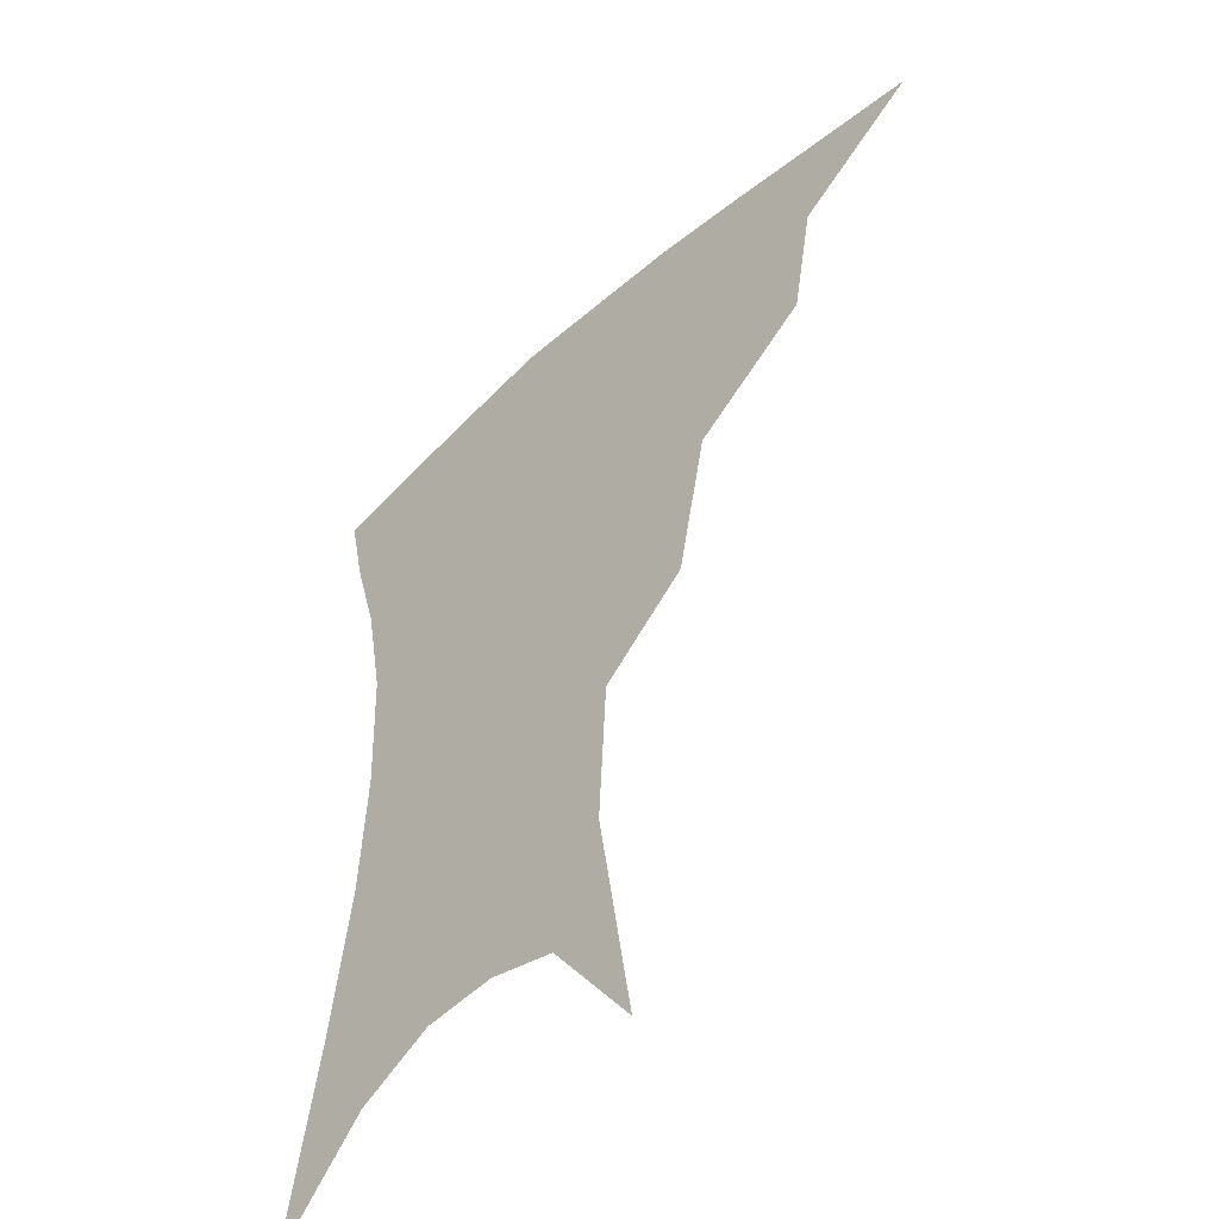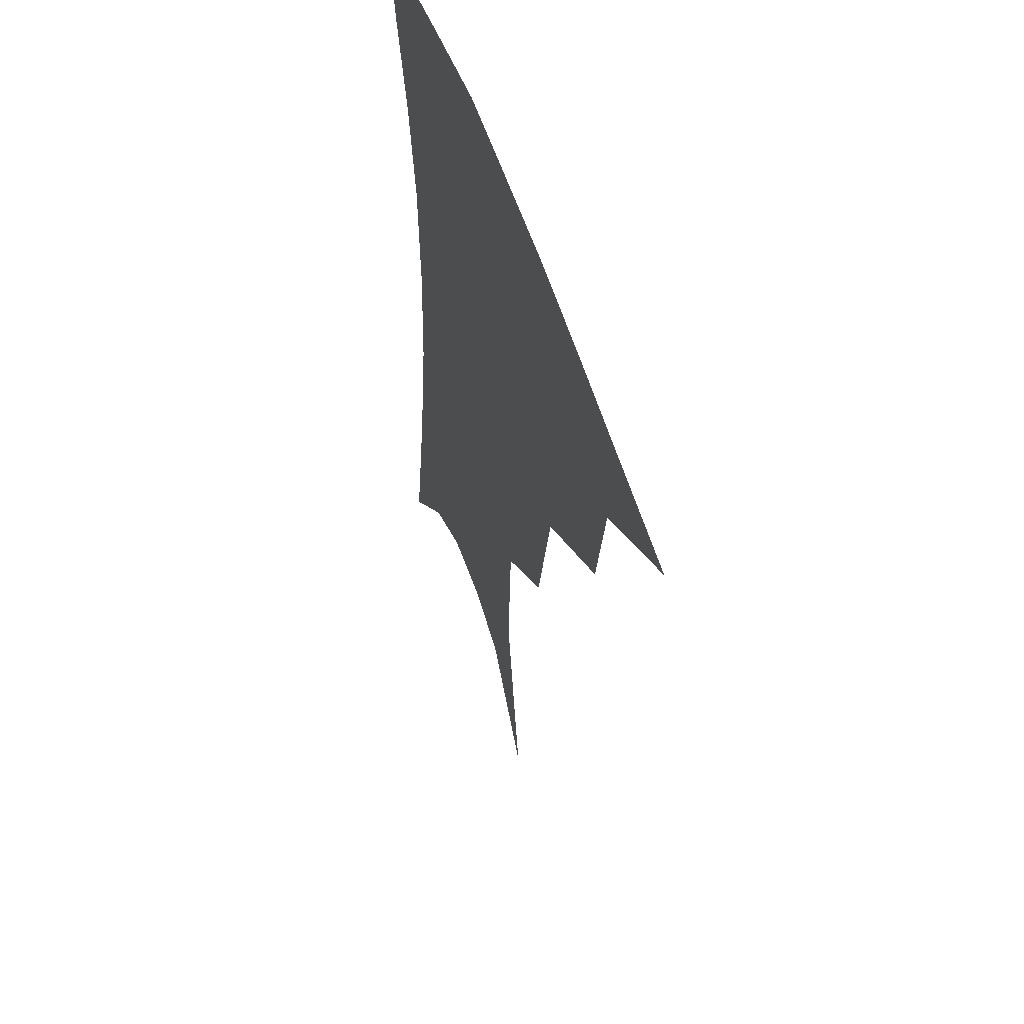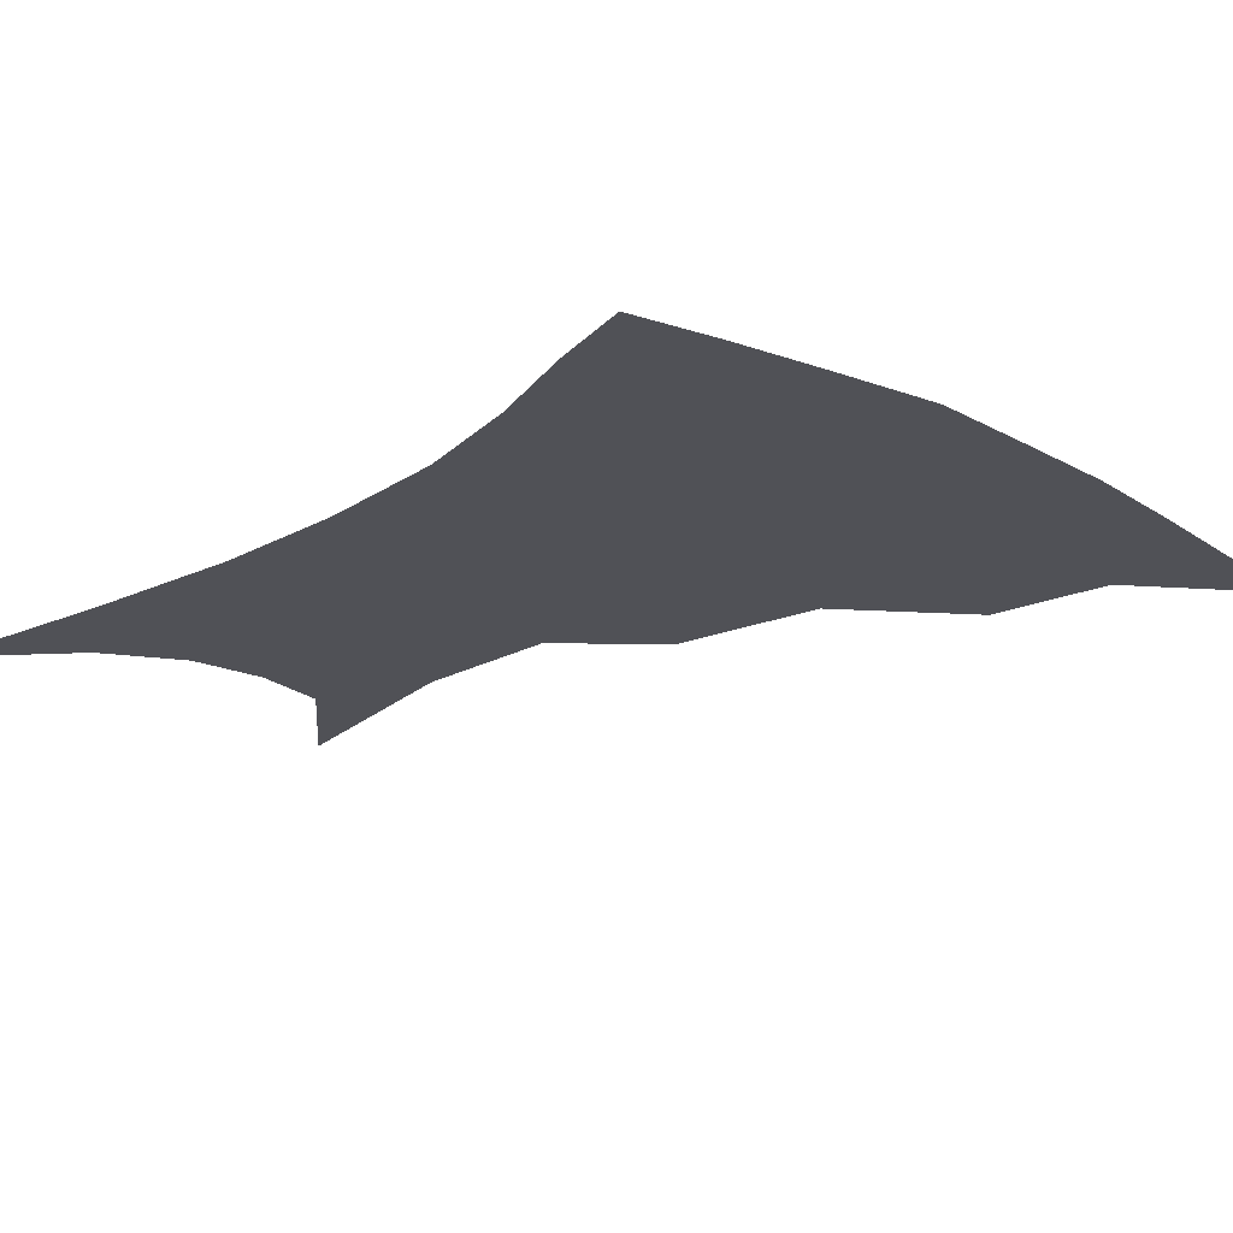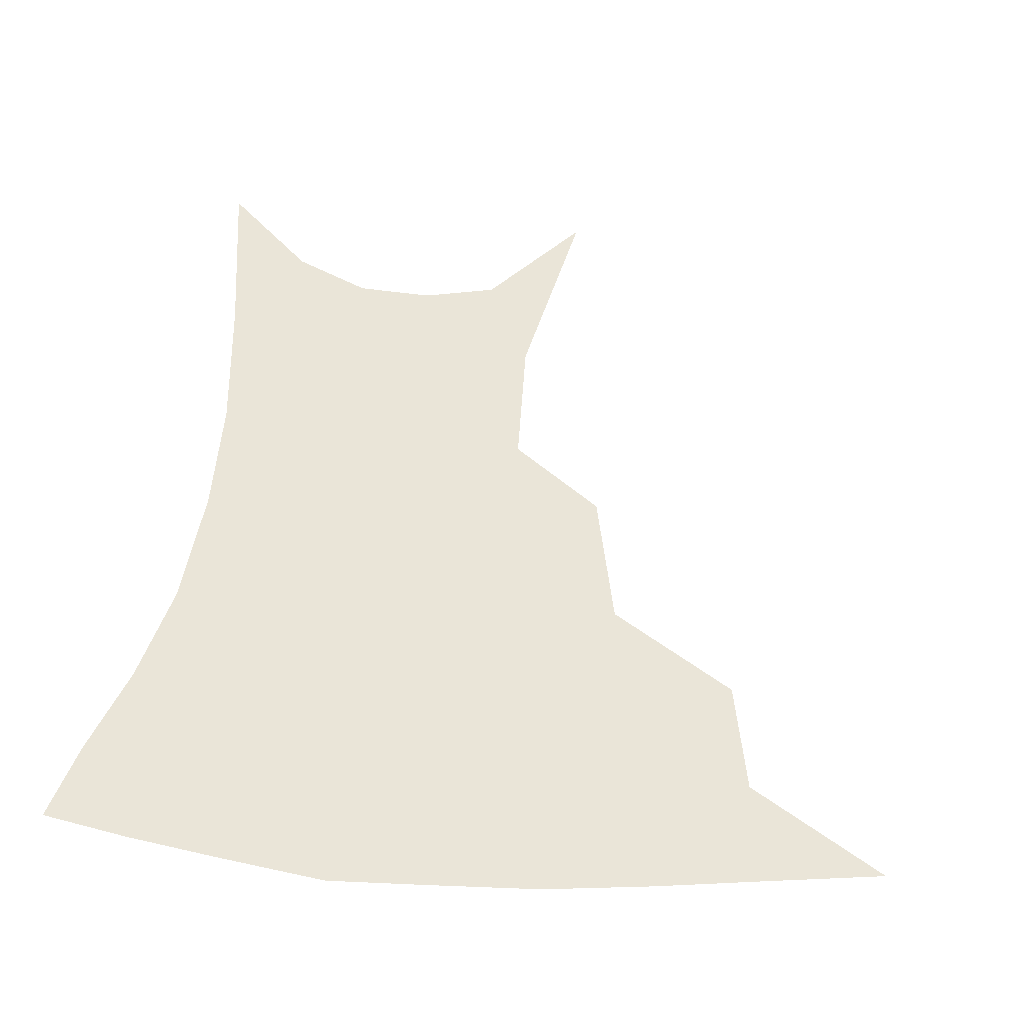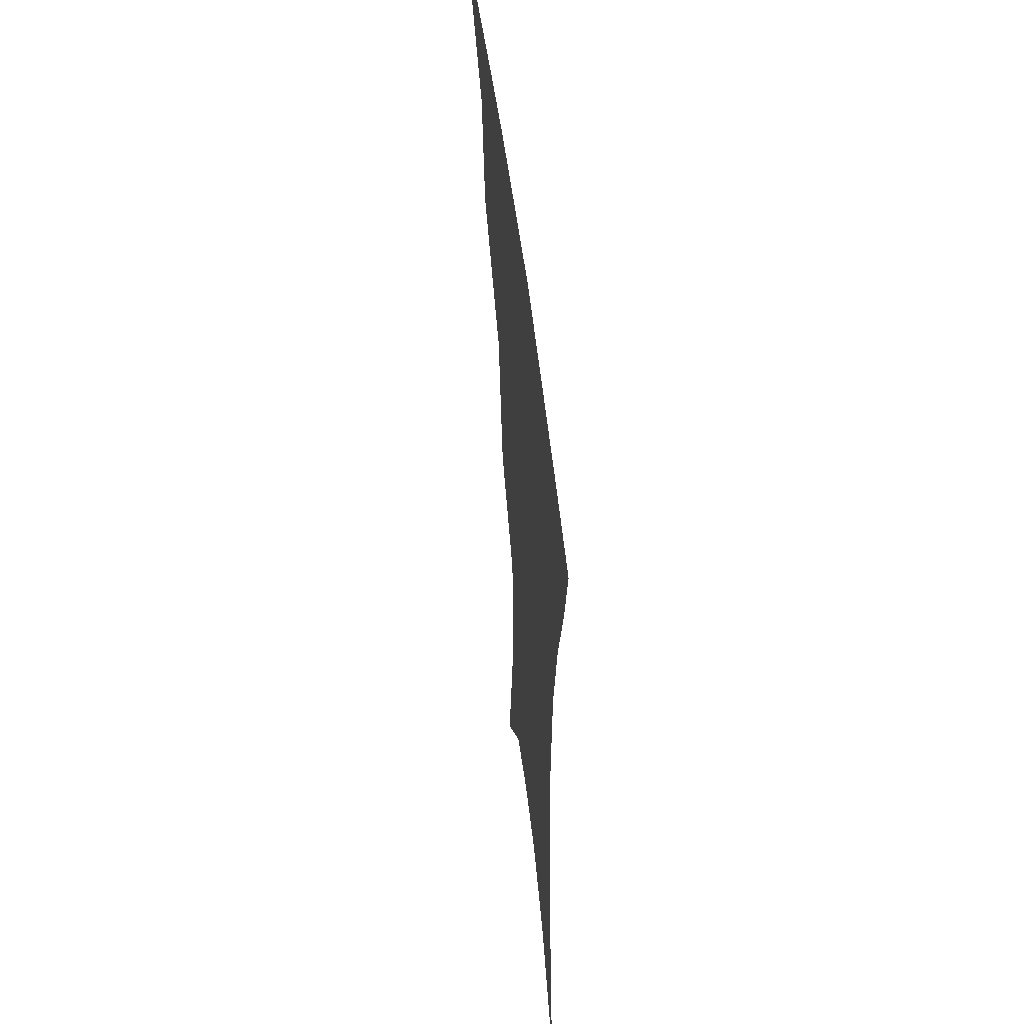
<metadata>
{"format":"obj","ext":"obj","renderer":"f3d","projection":"perspective","resolution":1024,"background":"white","views":[{"elev":-48.5,"azim":-134.3,"up":"+Y"},{"elev":54.1,"azim":-108.3,"up":"+Y"},{"elev":-20.4,"azim":138.4,"up":"+Z"},{"elev":45.4,"azim":-173.6,"up":"+Z"},{"elev":53.9,"azim":83.4,"up":"+Y"}]}
</metadata>
<code>
v 462 348.4 0
v 502.8 292.2 0
v 496.8 324.3 0
v 491.4 353.2 0
v 544.7 227.4 0
v 536.1 268.5 0
v 529.2 301.5 0
v 524.5 330.3 0
v 519.4 357.9 0
v 562 102.2 0
v 572 164.9 0
v 569.8 206.2 0
v 562.8 246.3 0
v 557.9 281.1 0
v 554.5 309.2 0
v 550.9 334.6 0
v 546.8 361.9 0
v 586.2 134.4 0
v 589.4 179.9 0
v 585.8 219.2 0
v 582 256.6 0
v 579.7 286.4 0
v 578.5 312.6 0
v 577.9 337.2 0
v 574.4 363.7 0
v 606.2 139.6 0
v 605.9 185.3 0
v 602.8 224.3 0
v 600.9 260 0
v 600.9 289.5 0
v 601.6 314.5 0
v 602.2 338 0
v 600.3 365.3 0
v 627 138.3 0
v 622.5 188 0
v 619.9 225.1 0
v 619.5 257.9 0
v 621 287.6 0
v 623.5 313.6 0
v 626.1 337.3 0
v 628.1 361.4 0
v 648.5 127.1 0
v 640.9 180.1 0
v 637.9 217.6 0
v 637.6 251.1 0
v 639.7 284.7 0
v 644.3 311.9 0
v 649.2 334.8 0
v 652.5 357.6 0
v 674.7 99.51 0
v 664.8 155.9 0
v 658.5 200.6 0
v 656.4 237.4 0
v 657.6 274.3 0
v 662.9 304.5 0
v 670.5 330.9 0
v 675.2 353.3 0
v 721 361 0
f 3 4 1
f 6 7 2
f 2 7 3
f 7 8 3
f 3 8 4
f 8 9 4
f 12 13 5
f 5 13 6
f 13 14 6
f 6 14 7
f 14 15 7
f 7 15 8
f 15 16 8
f 8 16 9
f 16 17 9
f 10 18 11
f 18 19 11
f 11 19 12
f 19 20 12
f 12 20 13
f 20 21 13
f 13 21 14
f 21 22 14
f 14 22 15
f 22 23 15
f 15 23 16
f 23 24 16
f 16 24 17
f 24 25 17
f 18 26 19
f 26 27 19
f 19 27 20
f 27 28 20
f 20 28 21
f 28 29 21
f 21 29 22
f 29 30 22
f 22 30 23
f 30 31 23
f 23 31 24
f 31 32 24
f 24 32 25
f 32 33 25
f 26 34 27
f 34 35 27
f 27 35 28
f 35 36 28
f 28 36 29
f 36 37 29
f 29 37 30
f 37 38 30
f 30 38 31
f 38 39 31
f 31 39 32
f 39 40 32
f 32 40 33
f 40 41 33
f 34 42 35
f 42 43 35
f 35 43 36
f 43 44 36
f 36 44 37
f 44 45 37
f 37 45 38
f 45 46 38
f 38 46 39
f 46 47 39
f 39 47 40
f 47 48 40
f 40 48 41
f 48 49 41
f 42 50 43
f 50 51 43
f 43 51 44
f 51 52 44
f 44 52 45
f 52 53 45
f 45 53 46
f 53 54 46
f 46 54 47
f 54 55 47
f 47 55 48
f 55 56 48
f 48 56 49
f 56 57 49

</code>
